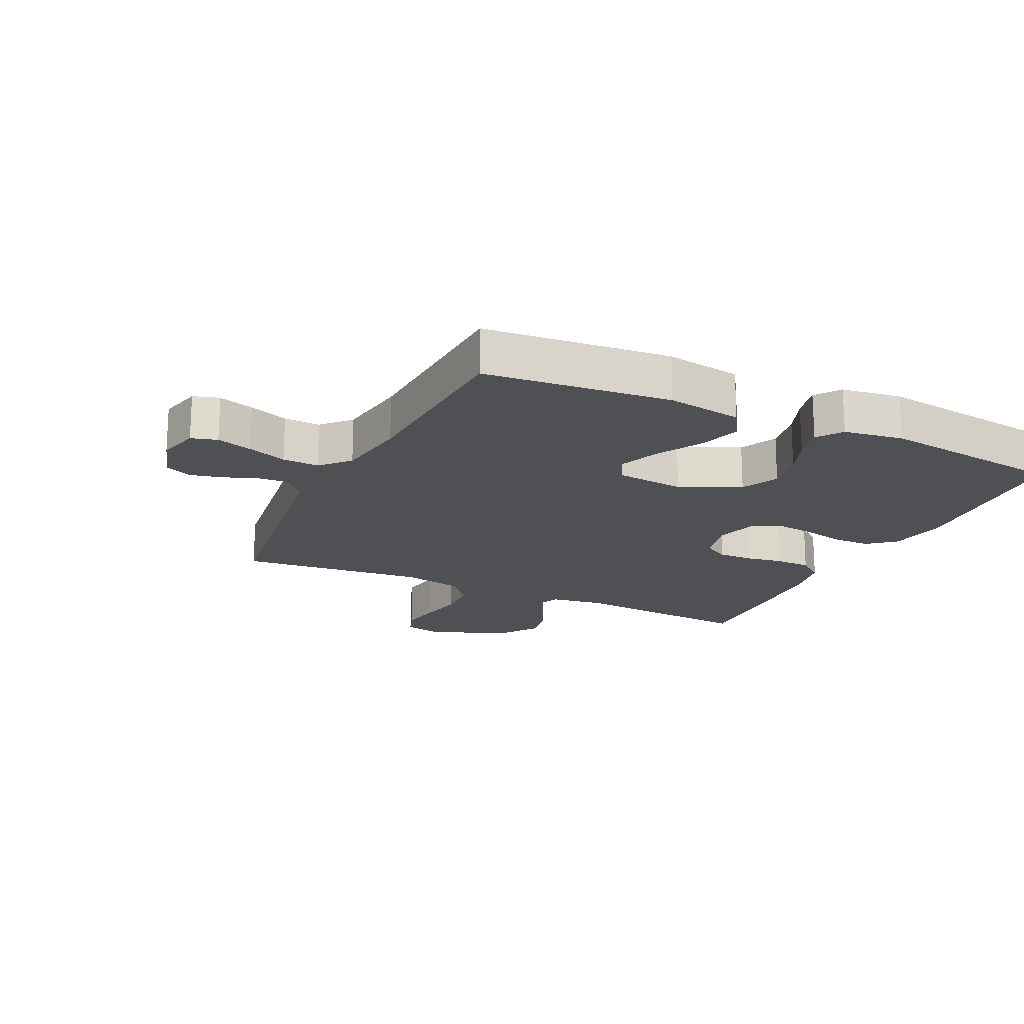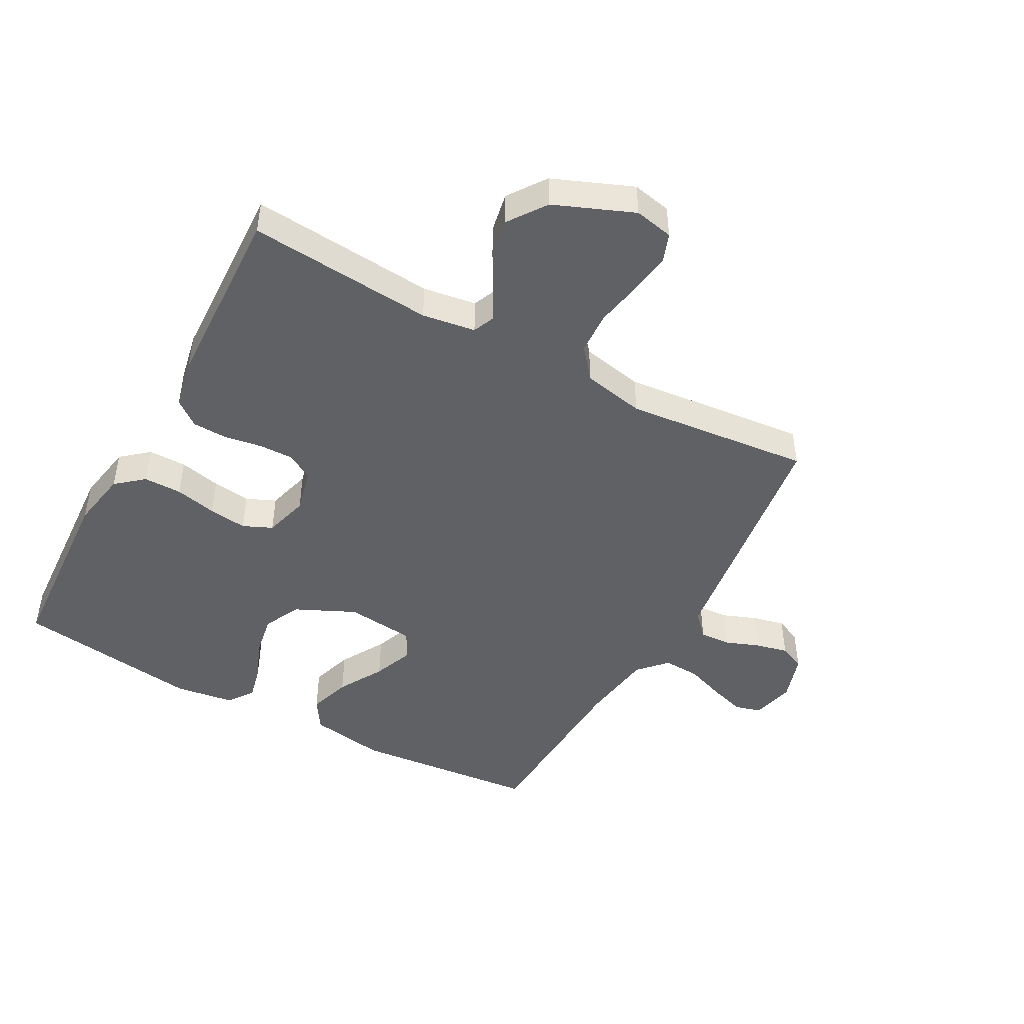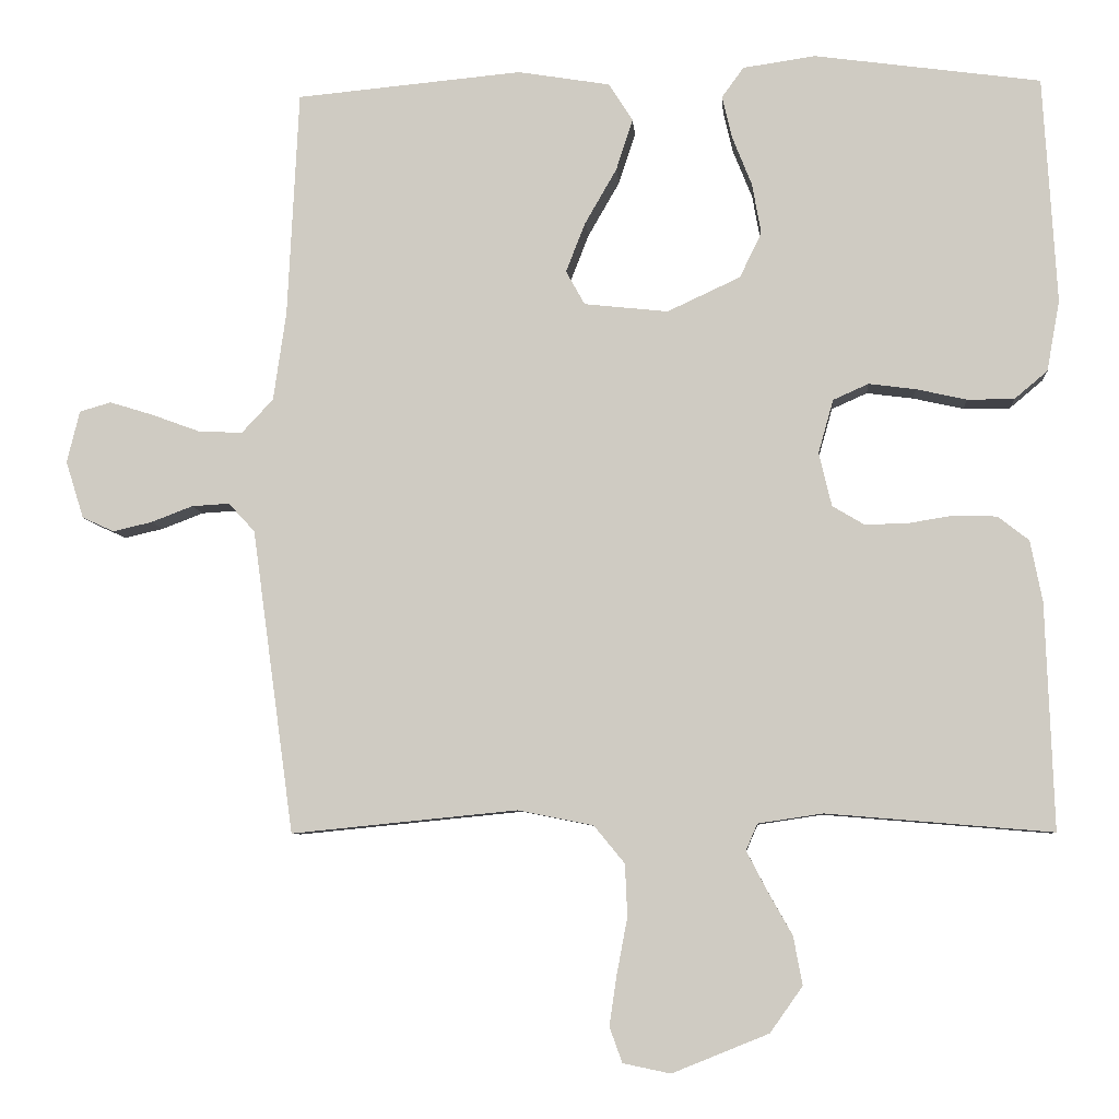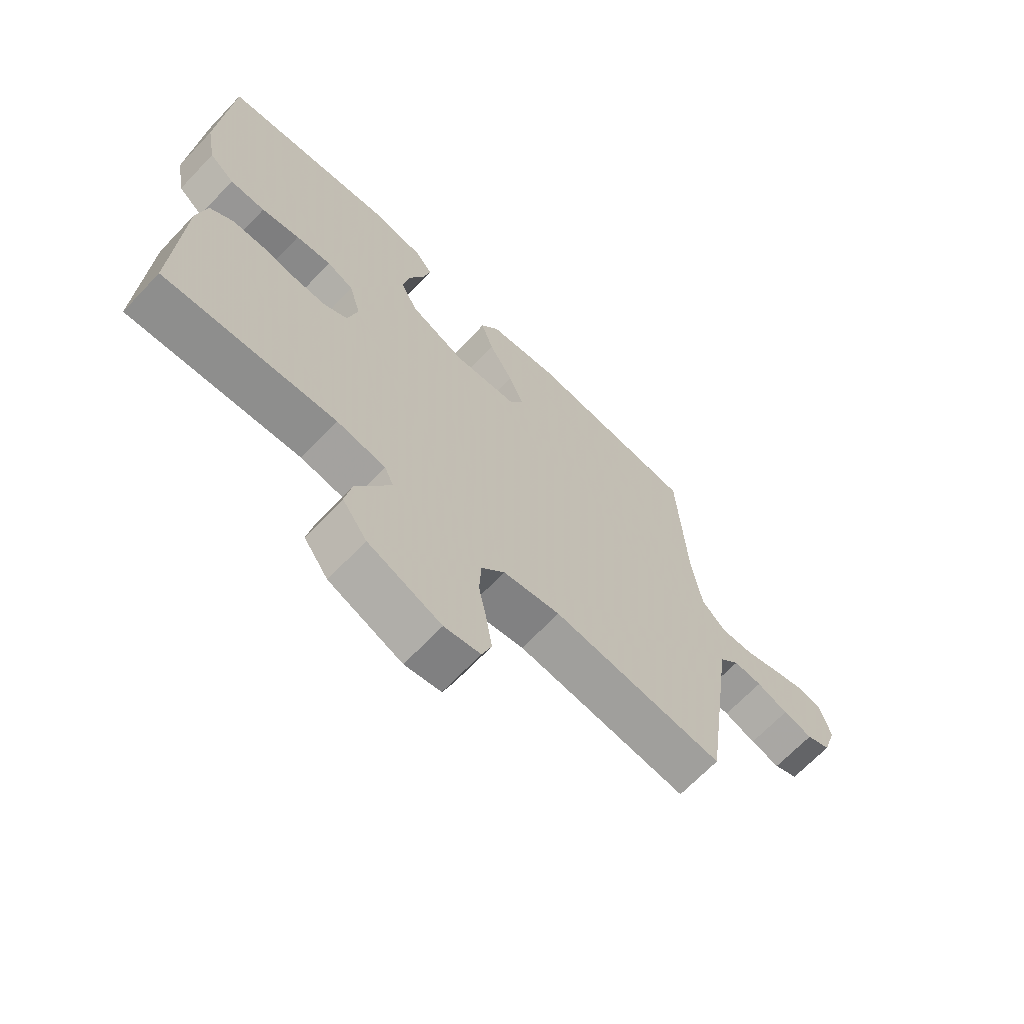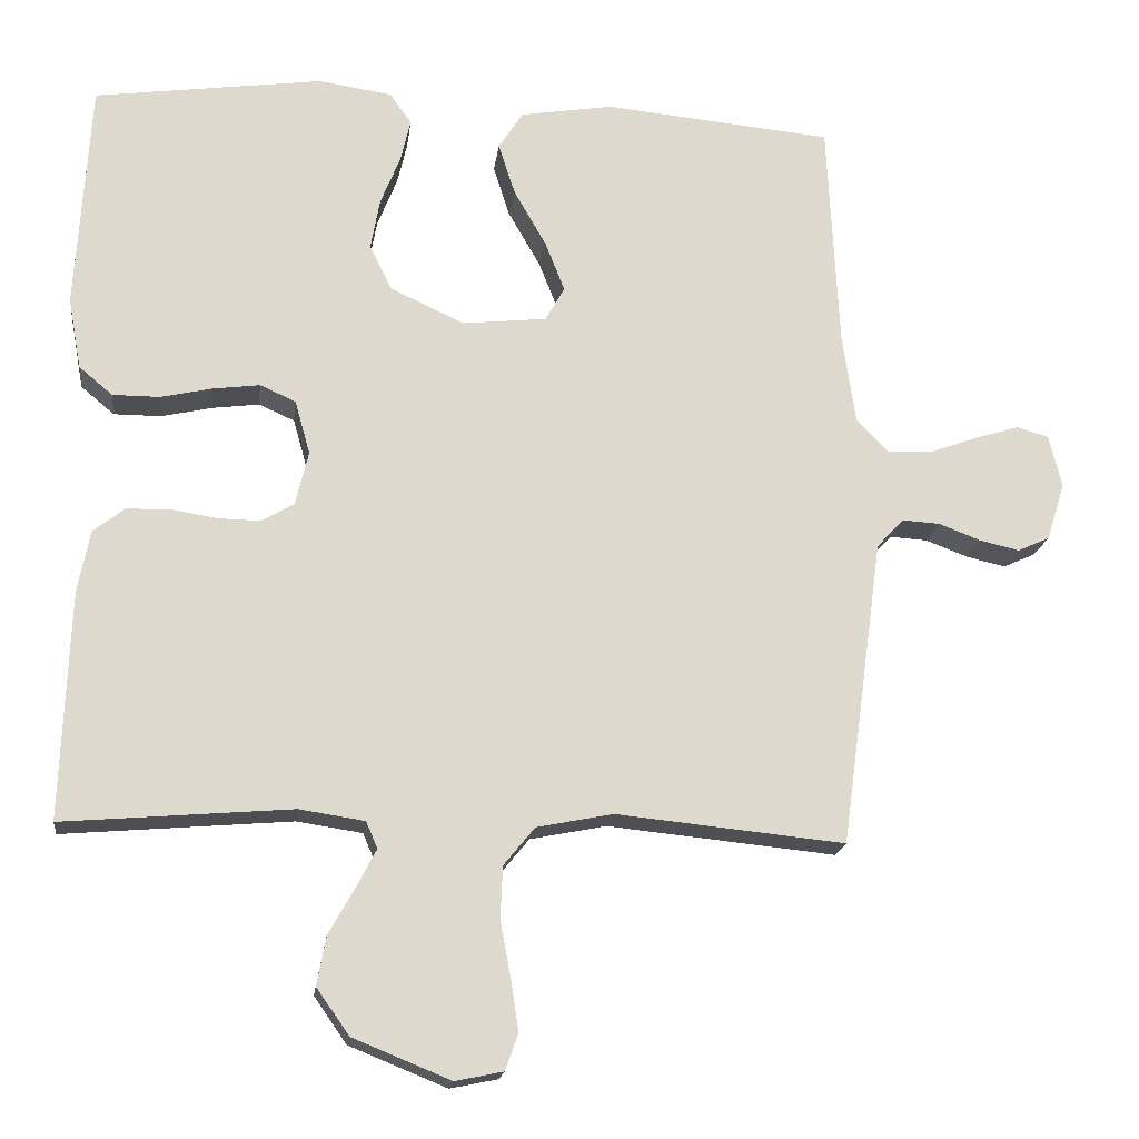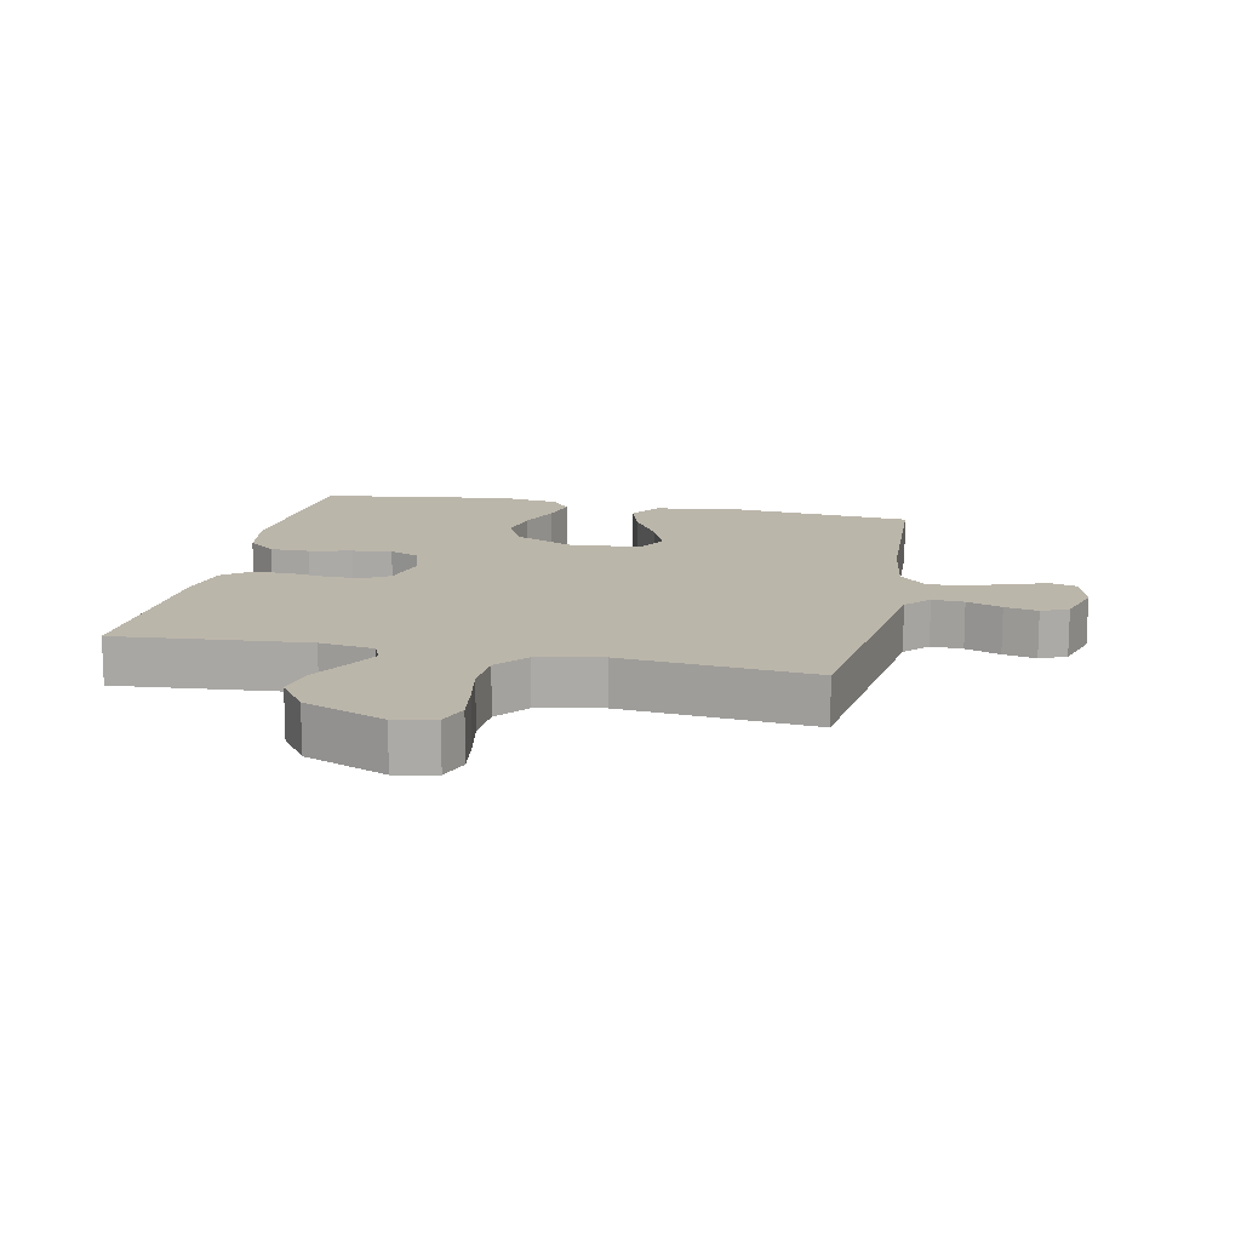
<metadata>
{"format":"obj","ext":"obj","renderer":"f3d","projection":"perspective","resolution":1024,"background":"white","views":[{"elev":-18.6,"azim":-25.4,"up":"+Y"},{"elev":-46.6,"azim":151.4,"up":"+Y"},{"elev":-6.8,"azim":4.4,"up":"+Z"},{"elev":-67.9,"azim":136.3,"up":"+Z"},{"elev":-18.0,"azim":172.9,"up":"+Z"},{"elev":14.1,"azim":-168.3,"up":"+Y"}]}
</metadata>
<code>
v 0.5 0.07 -0.5
v 0.2 0.07 -0.475
v 0.114 0.07 -0.488
v 0.099 0.07 -0.523
v 0.125 0.07 -0.573
v 0.159 0.07 -0.633
v 0.171 0.07 -0.697
v 0.128 0.07 -0.758
v 0 0.07 -0.81
v -0.063 0.07 -0.797
v -0.08 0.07 -0.75
v -0.07 0.07 -0.683
v -0.056 0.07 -0.609
v -0.059 0.07 -0.54
v -0.1 0.07 -0.49
v -0.2 0.07 -0.47
v -0.5 0.07 -0.5
v -0.541 0.07 -0.2
v -0.555 0.07 -0.097
v -0.59 0.07 -0.059
v -0.64 0.07 -0.062
v -0.695 0.07 -0.083
v -0.747 0.07 -0.095
v -0.789 0.07 -0.076
v -0.813 0.07 0
v -0.796 0.07 0.069
v -0.754 0.07 0.081
v -0.696 0.07 0.063
v -0.633 0.07 0.04
v -0.574 0.07 0.037
v -0.532 0.07 0.082
v -0.515 0.07 0.2
v -0.5 0.07 0.5
v -0.2 0.07 0.528
v -0.078 0.07 0.508
v -0.046 0.07 0.458
v -0.068 0.07 0.39
v -0.11 0.07 0.317
v -0.136 0.07 0.251
v -0.111 0.07 0.206
v 0 0.07 0.194
v 0.097 0.07 0.239
v 0.126 0.07 0.299
v 0.114 0.07 0.366
v 0.088 0.07 0.431
v 0.075 0.07 0.487
v 0.104 0.07 0.527
v 0.2 0.07 0.541
v 0.5 0.07 0.5
v 0.518 0.07 0.2
v 0.501 0.07 0.106
v 0.457 0.07 0.069
v 0.395 0.07 0.069
v 0.328 0.07 0.084
v 0.266 0.07 0.092
v 0.219 0.07 0.071
v 0.199 0.07 0
v 0.216 0.07 -0.071
v 0.258 0.07 -0.096
v 0.314 0.07 -0.095
v 0.376 0.07 -0.085
v 0.432 0.07 -0.087
v 0.473 0.07 -0.119
v 0.489 0.07 -0.2
v 0.5 0 -0.5
v 0.2 0 -0.475
v 0.114 0 -0.488
v 0.099 0 -0.523
v 0.125 0 -0.573
v 0.159 0 -0.633
v 0.171 0 -0.697
v 0.128 0 -0.758
v 0 0 -0.81
v -0.063 0 -0.797
v -0.08 0 -0.75
v -0.07 0 -0.683
v -0.056 0 -0.609
v -0.059 0 -0.54
v -0.1 0 -0.49
v -0.2 0 -0.47
v -0.5 0 -0.5
v -0.541 0 -0.2
v -0.555 0 -0.097
v -0.59 0 -0.059
v -0.64 0 -0.062
v -0.695 0 -0.083
v -0.747 0 -0.095
v -0.789 0 -0.076
v -0.813 0 0
v -0.796 0 0.069
v -0.754 0 0.081
v -0.696 0 0.063
v -0.633 0 0.04
v -0.574 0 0.037
v -0.532 0 0.082
v -0.515 0 0.2
v -0.5 0 0.5
v -0.2 0 0.528
v -0.078 0 0.508
v -0.046 0 0.458
v -0.068 0 0.39
v -0.11 0 0.317
v -0.136 0 0.251
v -0.111 0 0.206
v 0 0 0.194
v 0.097 0 0.239
v 0.126 0 0.299
v 0.114 0 0.366
v 0.088 0 0.431
v 0.075 0 0.487
v 0.104 0 0.527
v 0.2 0 0.541
v 0.5 0 0.5
v 0.518 0 0.2
v 0.501 0 0.106
v 0.457 0 0.069
v 0.395 0 0.069
v 0.328 0 0.084
v 0.266 0 0.092
v 0.219 0 0.071
v 0.199 0 0
v 0.216 0 -0.071
v 0.258 0 -0.096
v 0.314 0 -0.095
v 0.376 0 -0.085
v 0.432 0 -0.087
v 0.473 0 -0.119
v 0.489 0 -0.2
f 63 64 1 2
f 60 61 62 63
f 59 60 63 2
f 58 59 2 3
f 57 58 3 4
f 51 52 53 54
f 51 54 55
f 50 51 55
f 49 50 55
f 48 49 55 56
f 44 45 46 47
f 43 44 47 48
f 35 36 37 38
f 35 38 39
f 32 33 34 35
f 31 32 35 39
f 30 31 39 40
f 26 27 28 29
f 24 25 26 29
f 24 29 30
f 21 22 23 24
f 21 24 30 40
f 16 17 18 19
f 15 16 19 20
f 10 11 12 13
f 8 9 10 13
f 8 13 14
f 5 6 7 8
f 4 5 8 14
f 57 4 14 15
f 43 48 56 57
f 42 43 57 15
f 20 21 40 41
f 15 20 41
f 15 41 42
f 66 65 128 127
f 127 126 125 124
f 66 127 124 123
f 67 66 123 122
f 68 67 122 121
f 118 117 116 115
f 119 118 115
f 119 115 114
f 119 114 113
f 120 119 113 112
f 111 110 109 108
f 112 111 108 107
f 102 101 100 99
f 103 102 99
f 99 98 97 96
f 103 99 96 95
f 104 103 95 94
f 93 92 91 90
f 93 90 89 88
f 94 93 88
f 88 87 86 85
f 104 94 88 85
f 83 82 81 80
f 84 83 80 79
f 77 76 75 74
f 77 74 73 72
f 78 77 72
f 72 71 70 69
f 78 72 69 68
f 79 78 68 121
f 121 120 112 107
f 79 121 107 106
f 105 104 85 84
f 105 84 79
f 106 105 79
f 1 65 66 2
f 2 66 67 3
f 3 67 68 4
f 4 68 69 5
f 5 69 70 6
f 6 70 71 7
f 7 71 72 8
f 8 72 73 9
f 9 73 74 10
f 10 74 75 11
f 11 75 76 12
f 12 76 77 13
f 13 77 78 14
f 14 78 79 15
f 15 79 80 16
f 16 80 81 17
f 17 81 82 18
f 18 82 83 19
f 19 83 84 20
f 20 84 85 21
f 21 85 86 22
f 22 86 87 23
f 23 87 88 24
f 24 88 89 25
f 25 89 90 26
f 26 90 91 27
f 27 91 92 28
f 28 92 93 29
f 29 93 94 30
f 30 94 95 31
f 31 95 96 32
f 32 96 97 33
f 33 97 98 34
f 34 98 99 35
f 35 99 100 36
f 36 100 101 37
f 37 101 102 38
f 38 102 103 39
f 39 103 104 40
f 40 104 105 41
f 41 105 106 42
f 42 106 107 43
f 43 107 108 44
f 44 108 109 45
f 45 109 110 46
f 46 110 111 47
f 47 111 112 48
f 48 112 113 49
f 49 113 114 50
f 50 114 115 51
f 51 115 116 52
f 52 116 117 53
f 53 117 118 54
f 54 118 119 55
f 55 119 120 56
f 56 120 121 57
f 57 121 122 58
f 58 122 123 59
f 59 123 124 60
f 60 124 125 61
f 61 125 126 62
f 62 126 127 63
f 63 127 128 64
f 64 128 65 1

</code>
